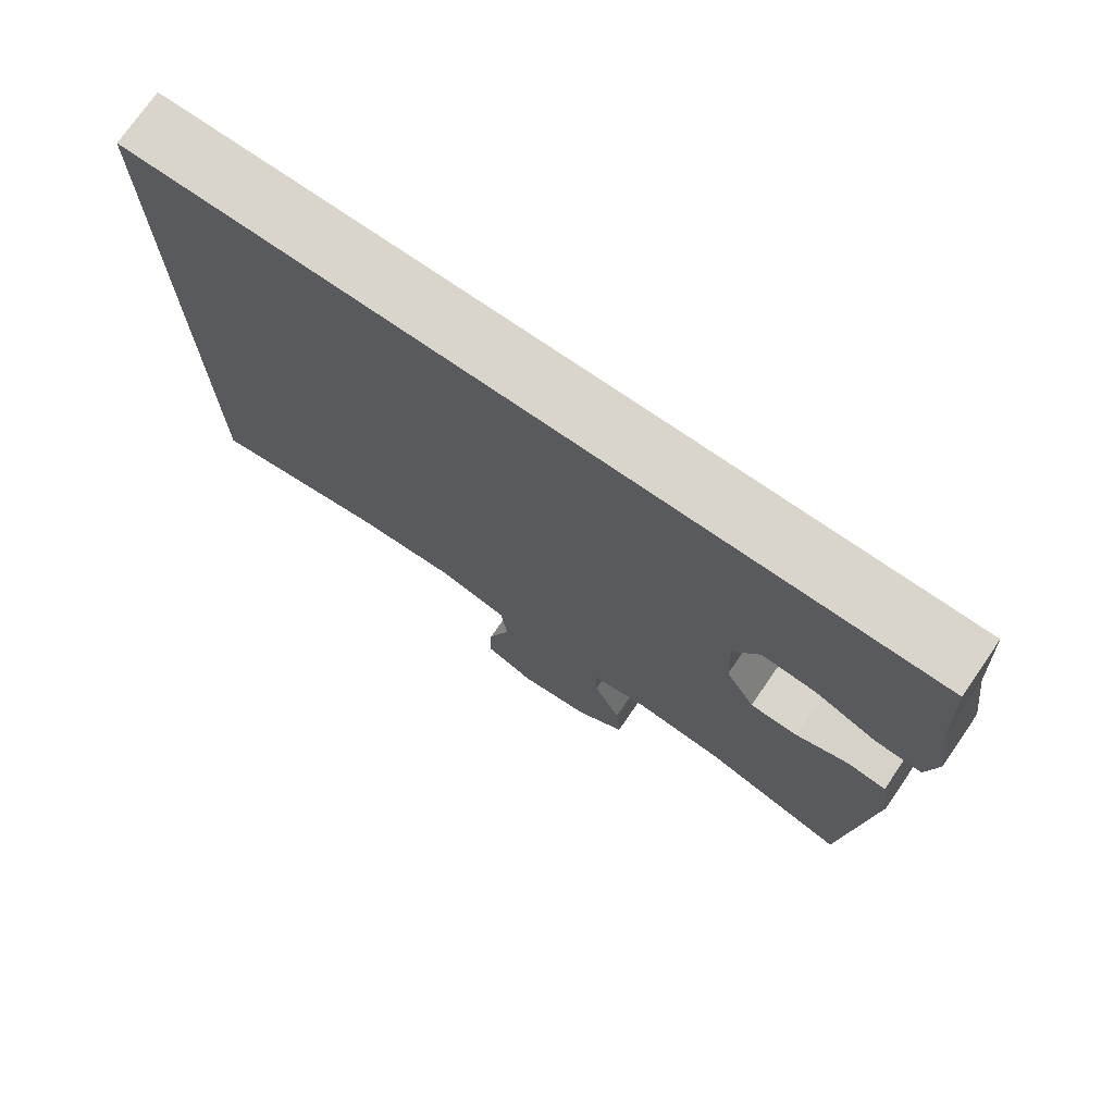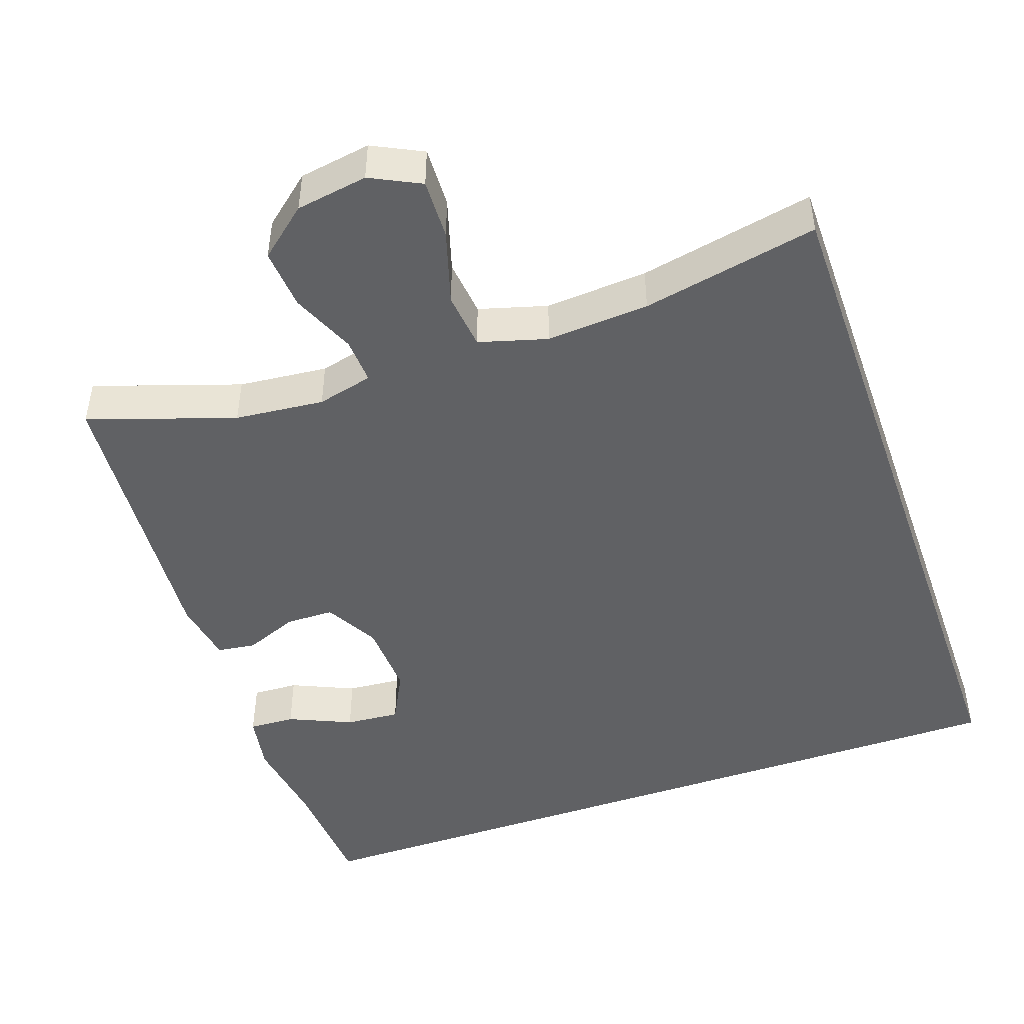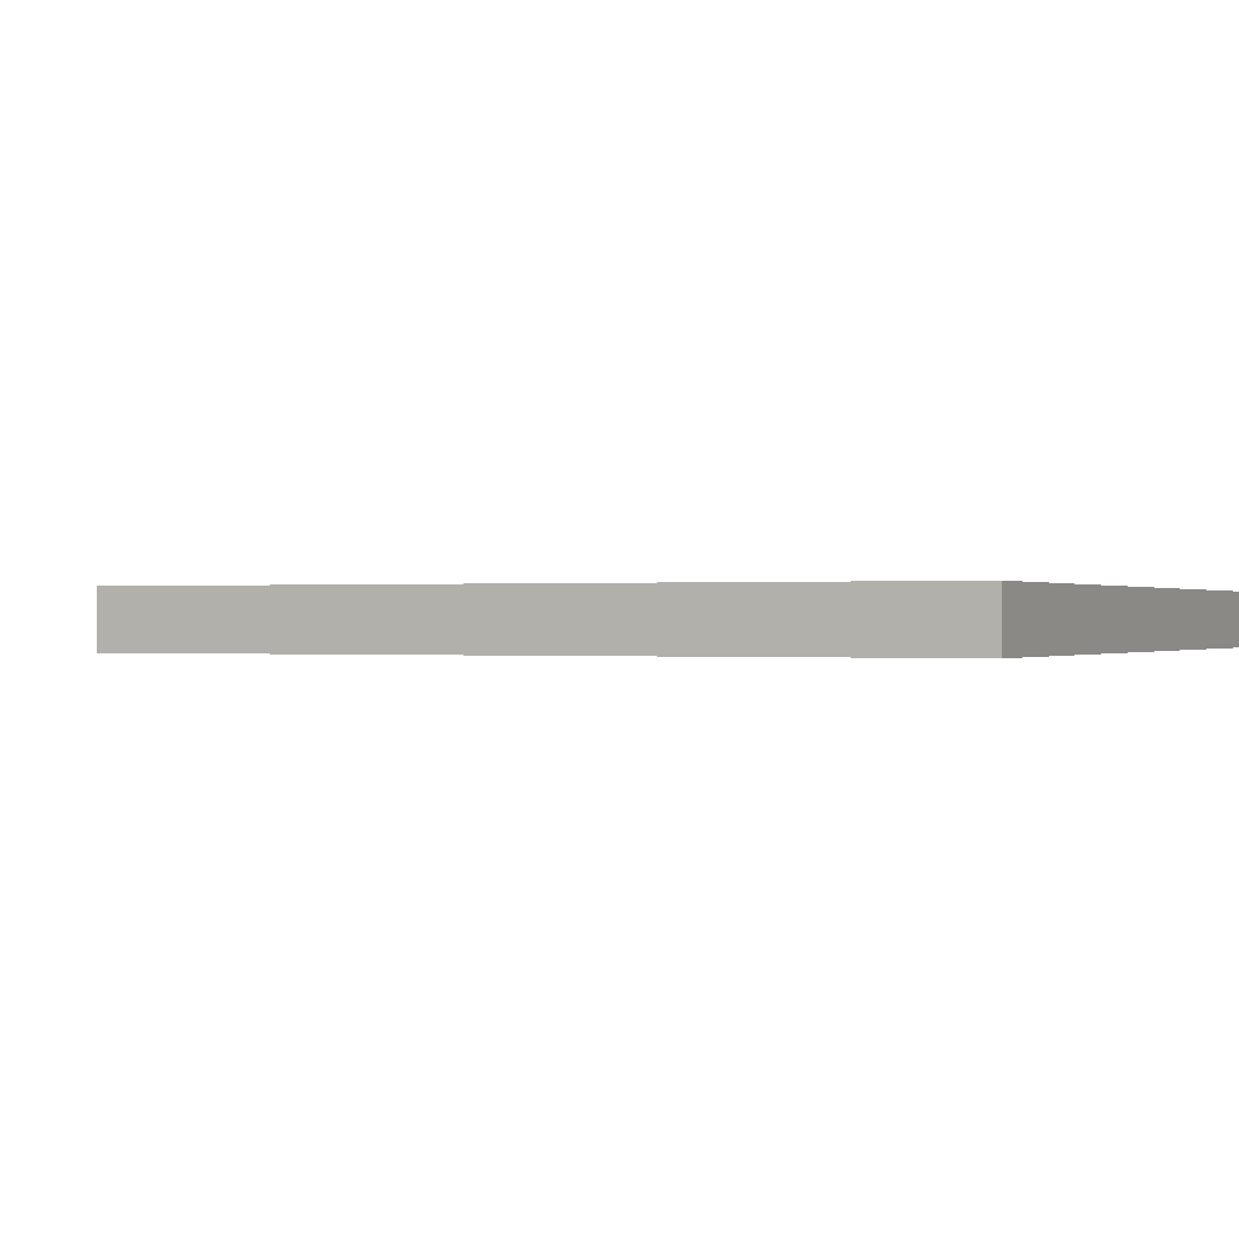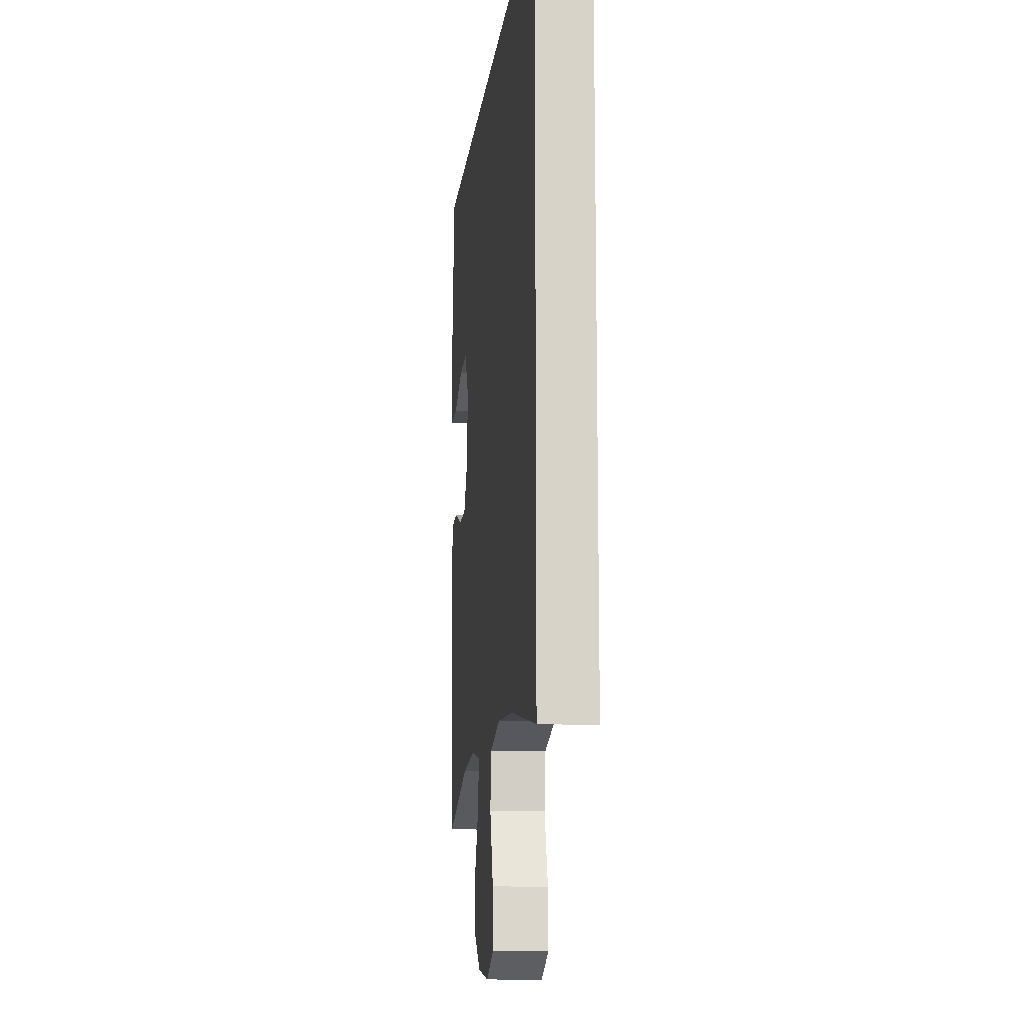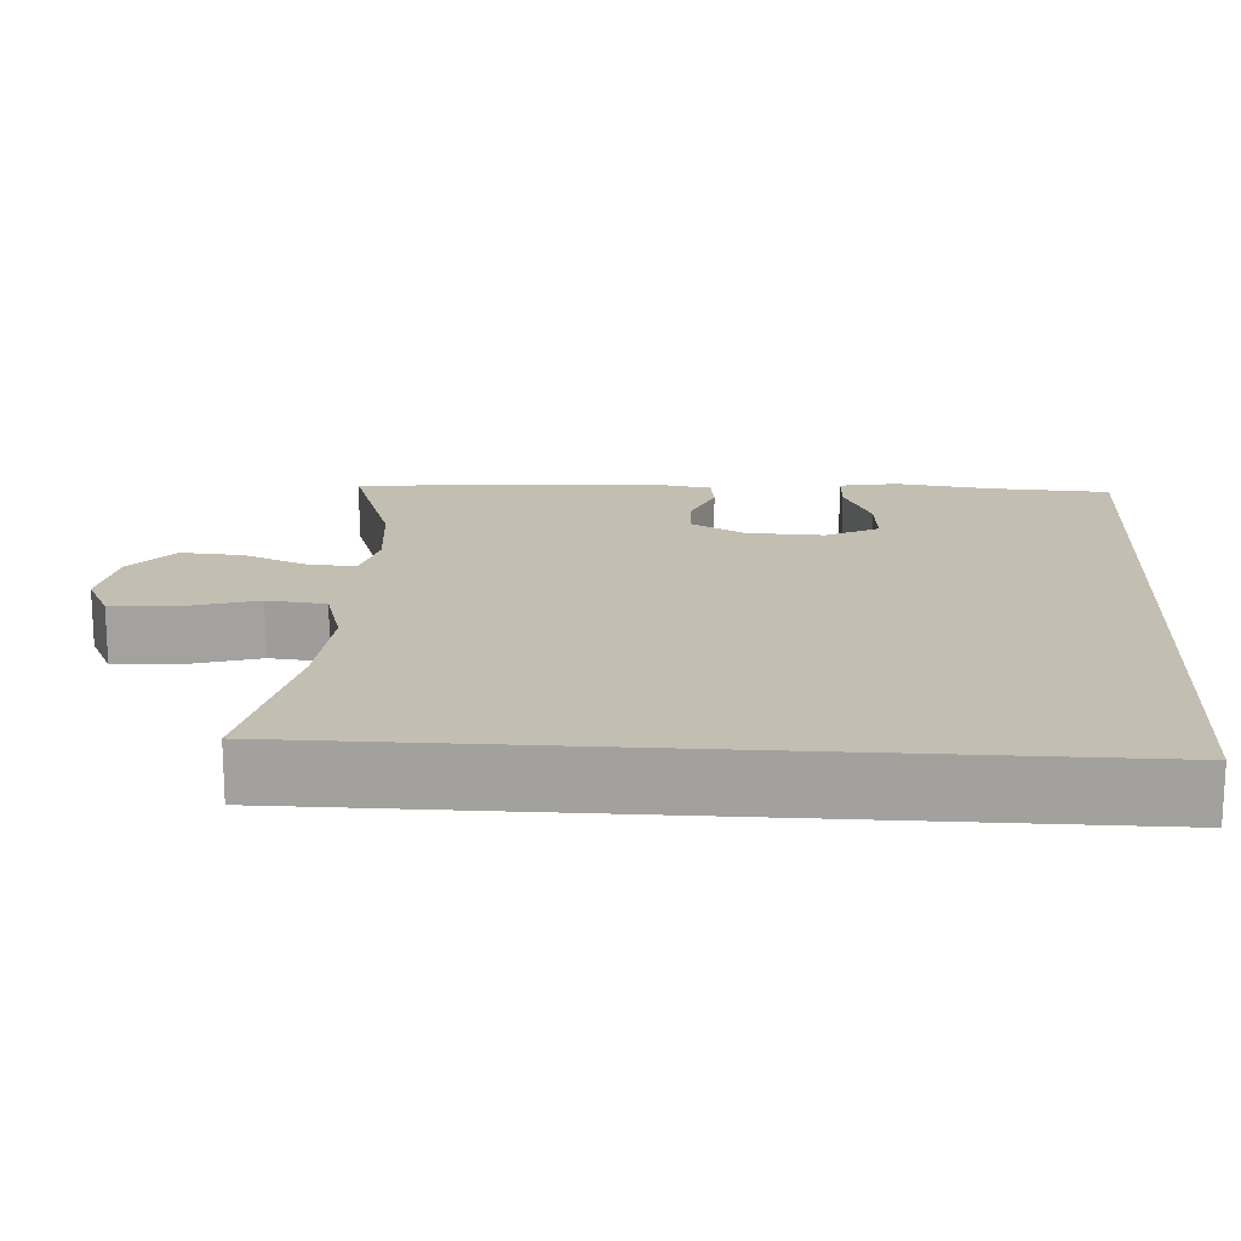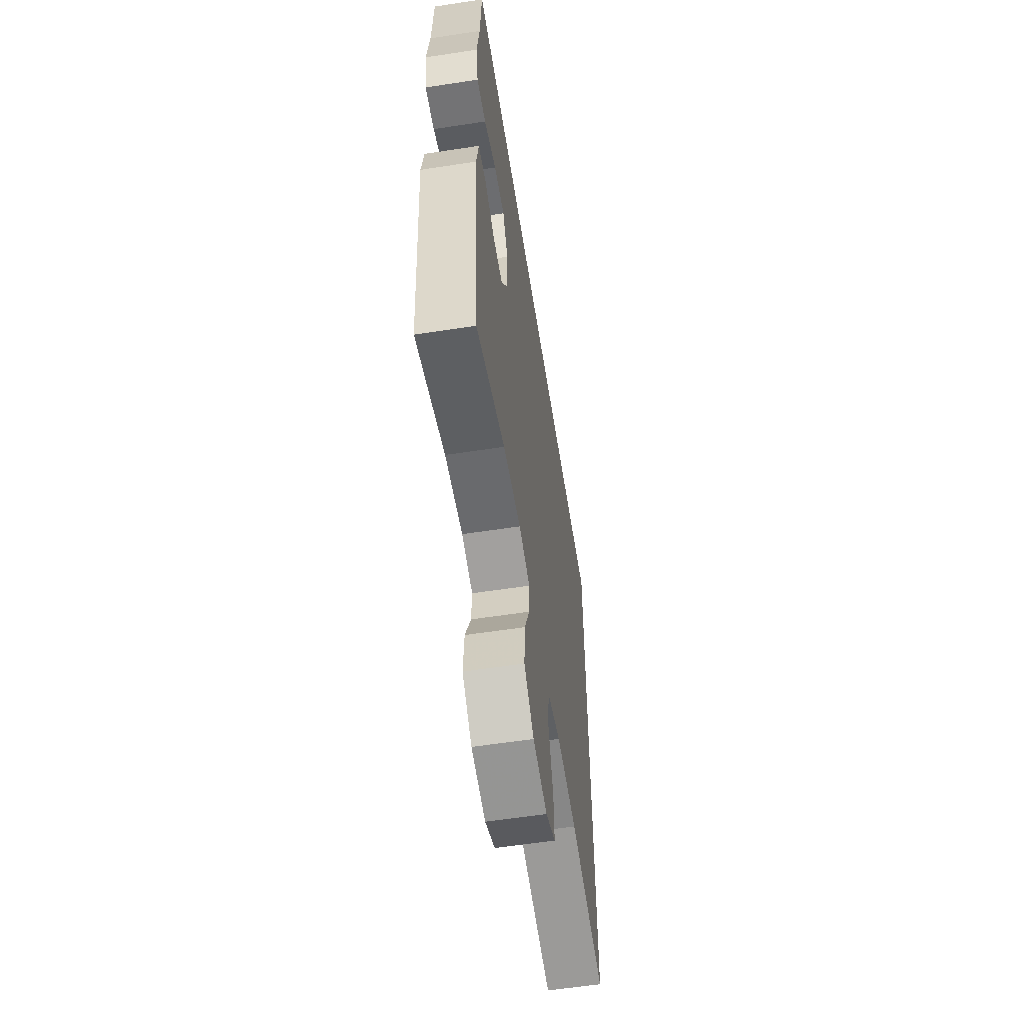
<metadata>
{"format":"obj","ext":"obj","renderer":"f3d","projection":"perspective","resolution":1024,"background":"white","views":[{"elev":74.4,"azim":34.6,"up":"+Z"},{"elev":-46.9,"azim":-160.6,"up":"+Y"},{"elev":-0.0,"azim":-65.4,"up":"+Y"},{"elev":-13.1,"azim":-96.7,"up":"+Z"},{"elev":17.3,"azim":-86.4,"up":"+Y"},{"elev":-58.7,"azim":99.0,"up":"+Z"}]}
</metadata>
<code>
v 0.529 0.07 0.5
v 0.538 0.07 0.341
v 0.555 0.07 0.22
v 0.541 0.07 0.144
v 0.48 0.07 0.147
v 0.397 0.07 0.184
v 0.325 0.07 0.19
v 0.29 0.07 0.122
v 0.294 0.07 0.022
v 0.333 0.07 -0.049
v 0.397 0.07 -0.05
v 0.467 0.07 -0.022
v 0.518 0.07 -0.029
v 0.532 0.07 -0.113
v 0.5 0.07 -0.5
v 0.307 0.07 -0.435
v 0.189 0.07 -0.423
v 0.115 0.07 -0.441
v 0.118 0.07 -0.502
v 0.154 0.07 -0.587
v 0.16 0.07 -0.668
v 0.095 0.07 -0.722
v 0 0.07 -0.737
v -0.066 0.07 -0.704
v -0.063 0.07 -0.624
v -0.033 0.07 -0.526
v -0.041 0.07 -0.45
v -0.131 0.07 -0.424
v -0.267 0.07 -0.433
v -0.5 0.07 -0.479
v -0.5 0.07 0.5
v 0.529 0 0.5
v 0.538 0 0.341
v 0.555 0 0.22
v 0.541 0 0.144
v 0.48 0 0.147
v 0.397 0 0.184
v 0.325 0 0.19
v 0.29 0 0.122
v 0.294 0 0.022
v 0.333 0 -0.049
v 0.397 0 -0.05
v 0.467 0 -0.022
v 0.518 0 -0.029
v 0.532 0 -0.113
v 0.5 0 -0.5
v 0.307 0 -0.435
v 0.189 0 -0.423
v 0.115 0 -0.441
v 0.118 0 -0.502
v 0.154 0 -0.587
v 0.16 0 -0.668
v 0.095 0 -0.722
v 0 0 -0.737
v -0.066 0 -0.704
v -0.063 0 -0.624
v -0.033 0 -0.526
v -0.041 0 -0.45
v -0.131 0 -0.424
v -0.267 0 -0.433
v -0.5 0 -0.479
v -0.5 0 0.5
f 29 30 31 1
f 28 29 1
f 23 24 25 26
f 23 26 27
f 22 23 27
f 19 20 21 22
f 18 19 22 27
f 17 18 27 28
f 13 14 15 16
f 11 12 13 16
f 10 11 16 17
f 9 10 17 28
f 3 4 5 6
f 2 3 6 7
f 1 2 7
f 28 1 7
f 8 9 28
f 7 8 28
f 32 62 61 60
f 32 60 59
f 57 56 55 54
f 58 57 54
f 58 54 53
f 53 52 51 50
f 58 53 50 49
f 59 58 49 48
f 47 46 45 44
f 47 44 43 42
f 48 47 42 41
f 59 48 41 40
f 37 36 35 34
f 38 37 34 33
f 38 33 32
f 38 32 59
f 59 40 39
f 59 39 38
f 1 32 33 2
f 2 33 34 3
f 3 34 35 4
f 4 35 36 5
f 5 36 37 6
f 6 37 38 7
f 7 38 39 8
f 8 39 40 9
f 9 40 41 10
f 10 41 42 11
f 11 42 43 12
f 12 43 44 13
f 13 44 45 14
f 14 45 46 15
f 15 46 47 16
f 16 47 48 17
f 17 48 49 18
f 18 49 50 19
f 19 50 51 20
f 20 51 52 21
f 21 52 53 22
f 22 53 54 23
f 23 54 55 24
f 24 55 56 25
f 25 56 57 26
f 26 57 58 27
f 27 58 59 28
f 28 59 60 29
f 29 60 61 30
f 30 61 62 31
f 31 62 32 1

</code>
